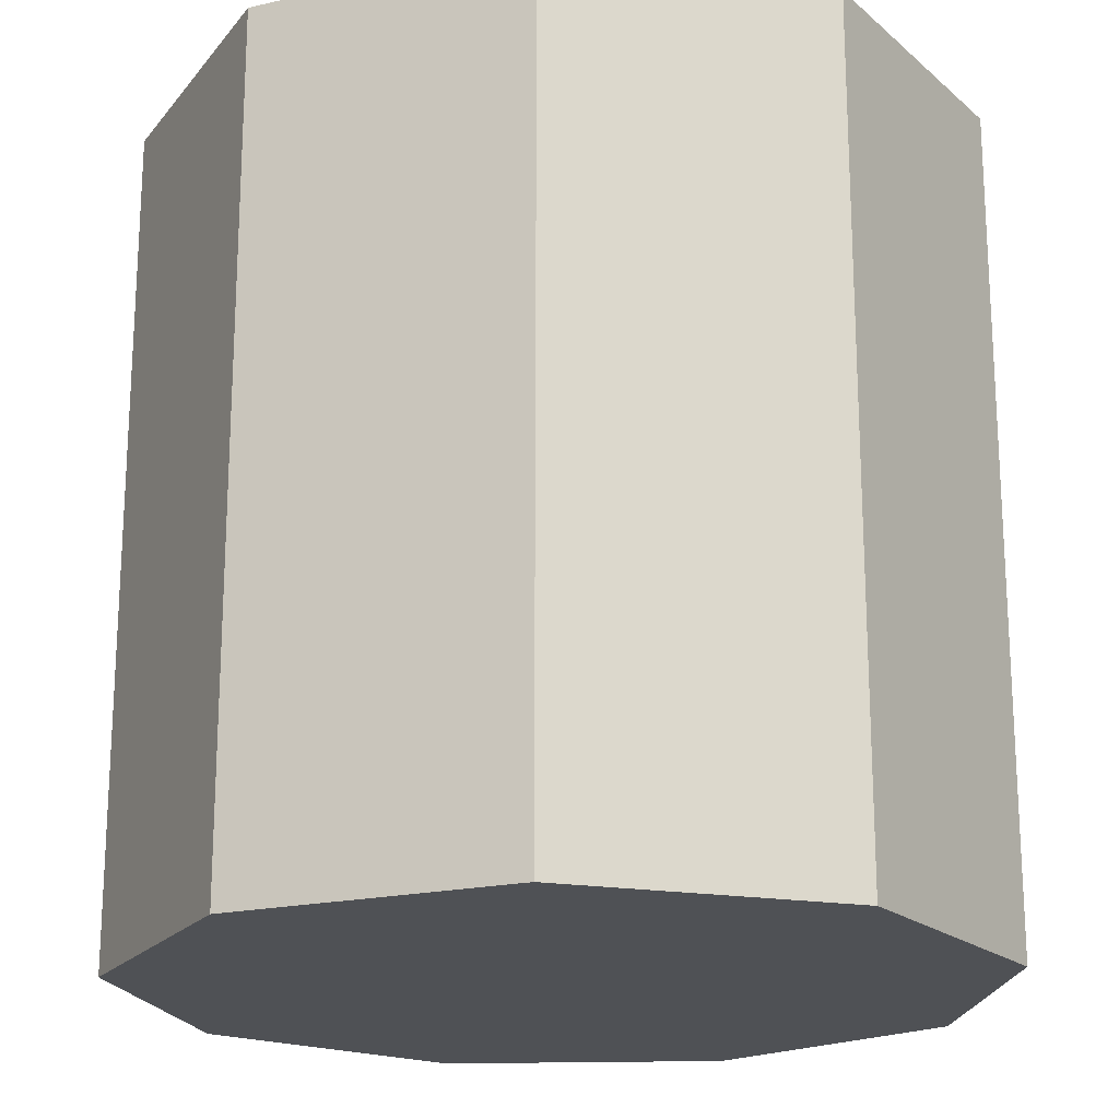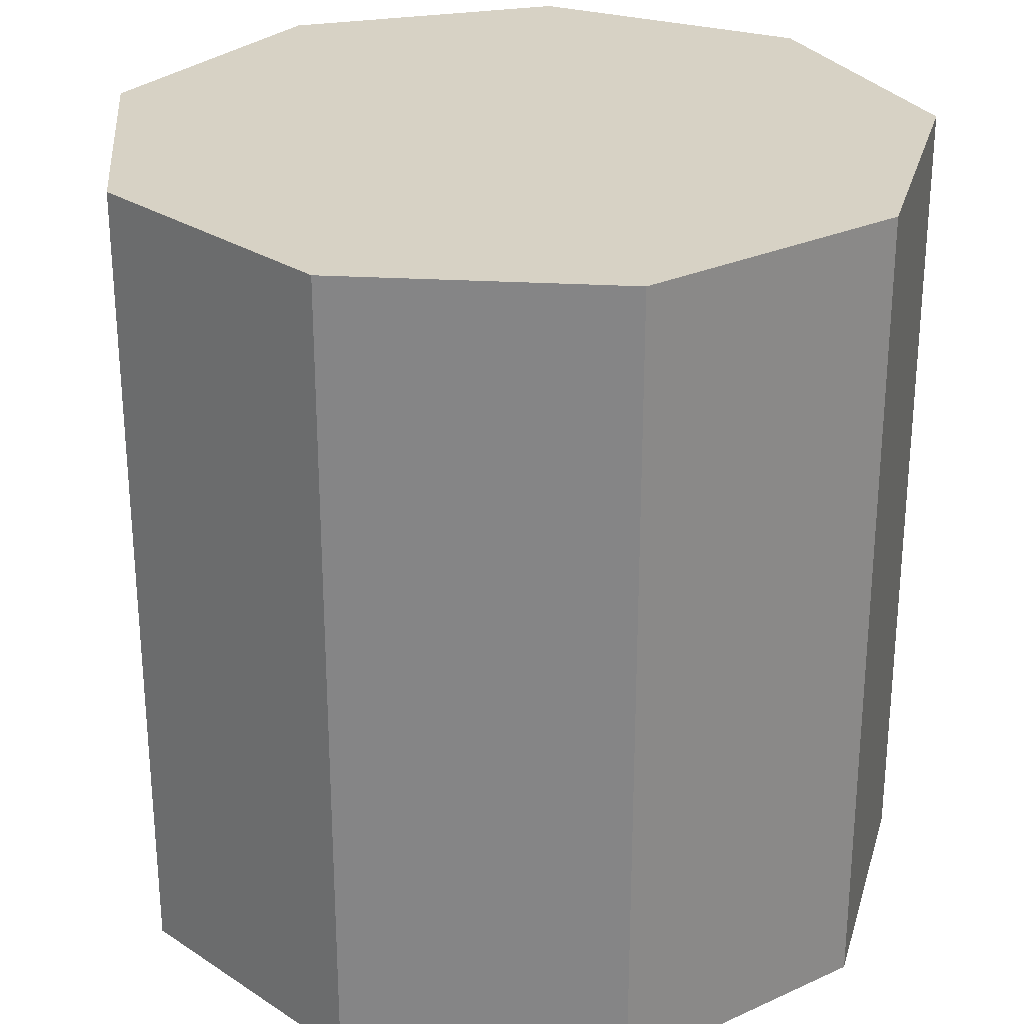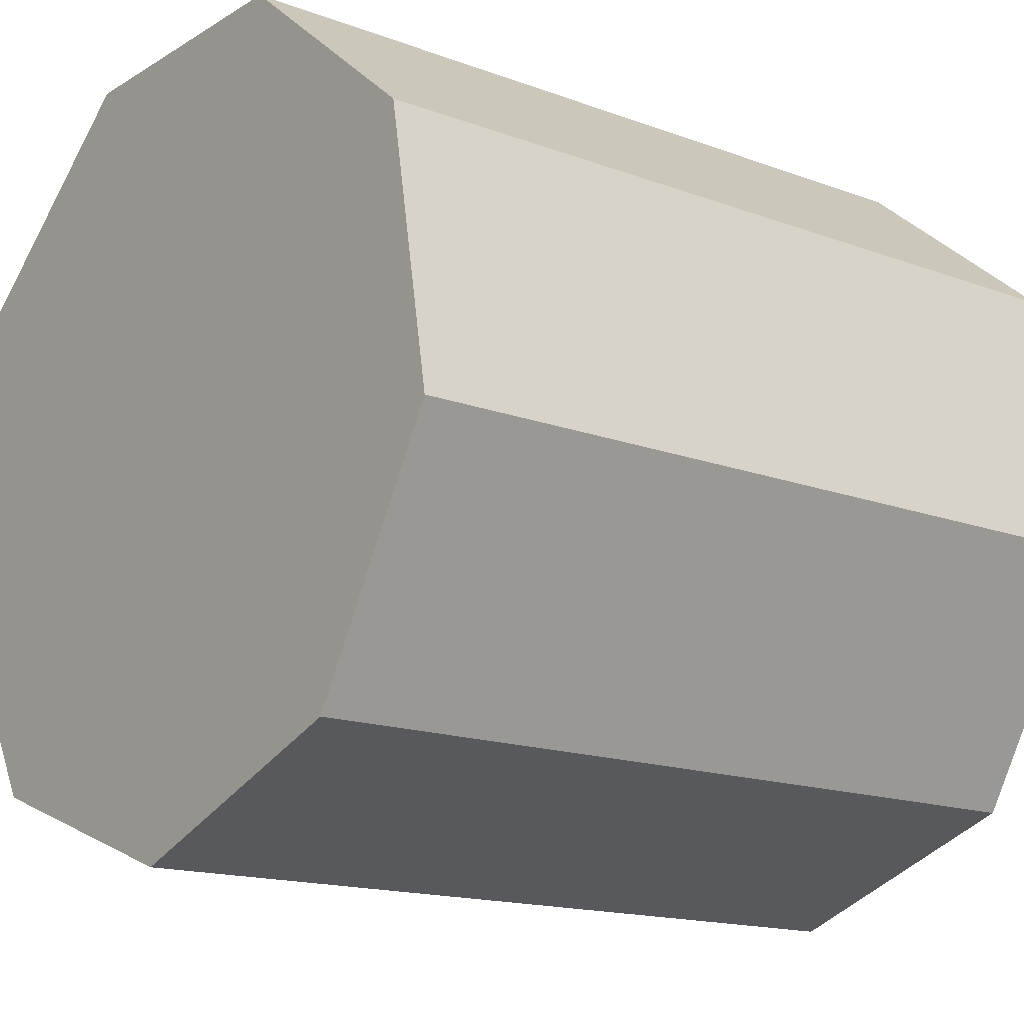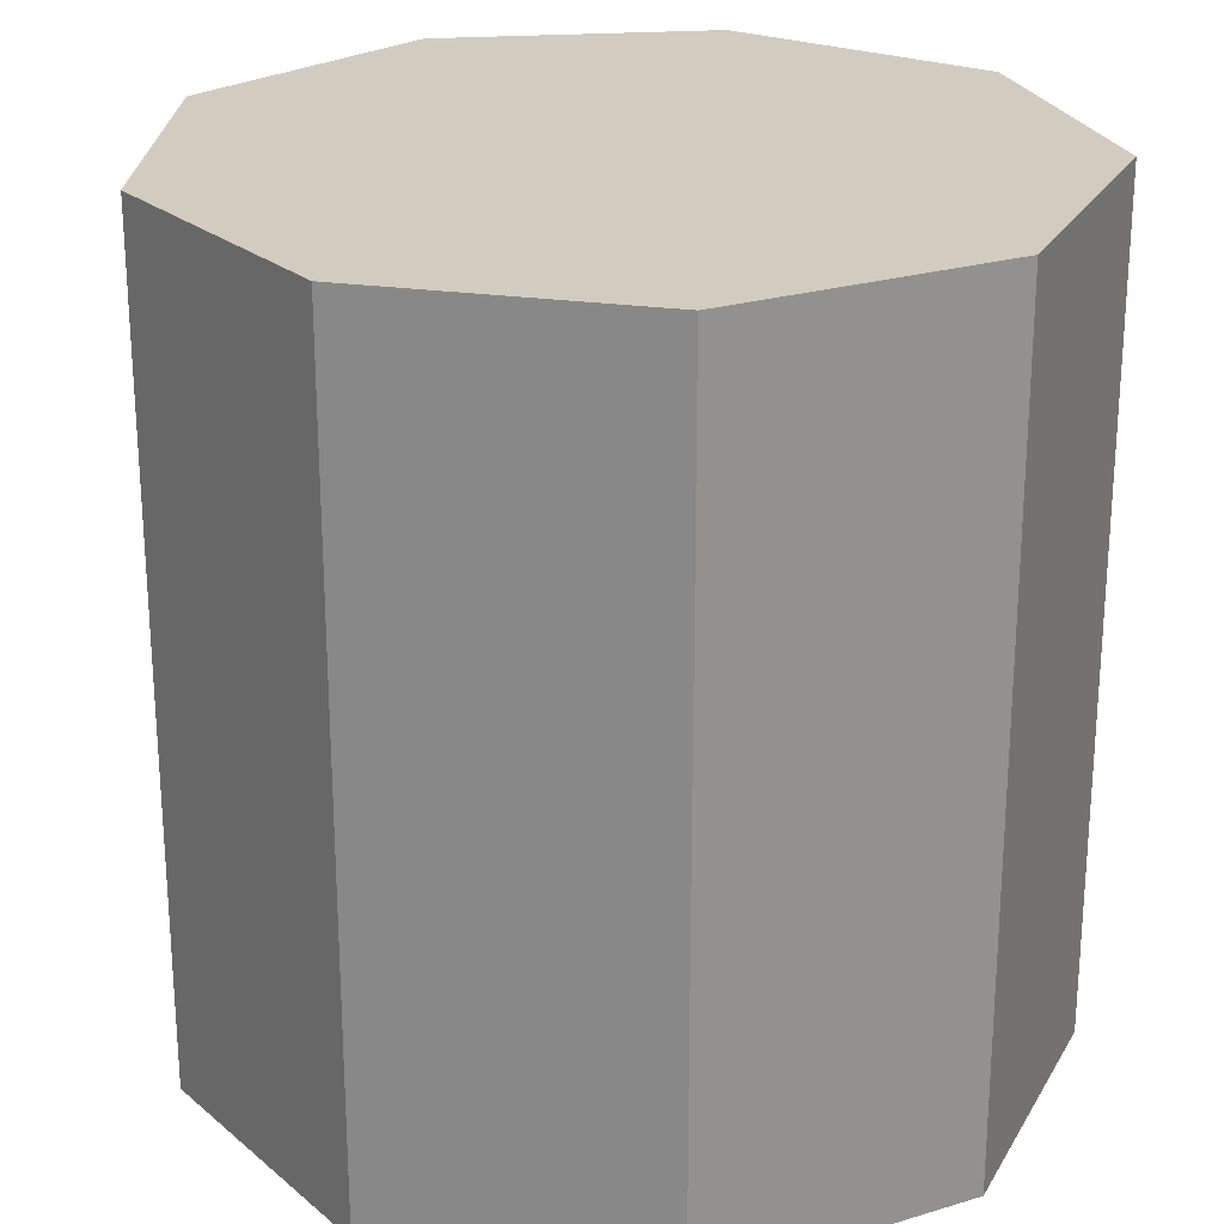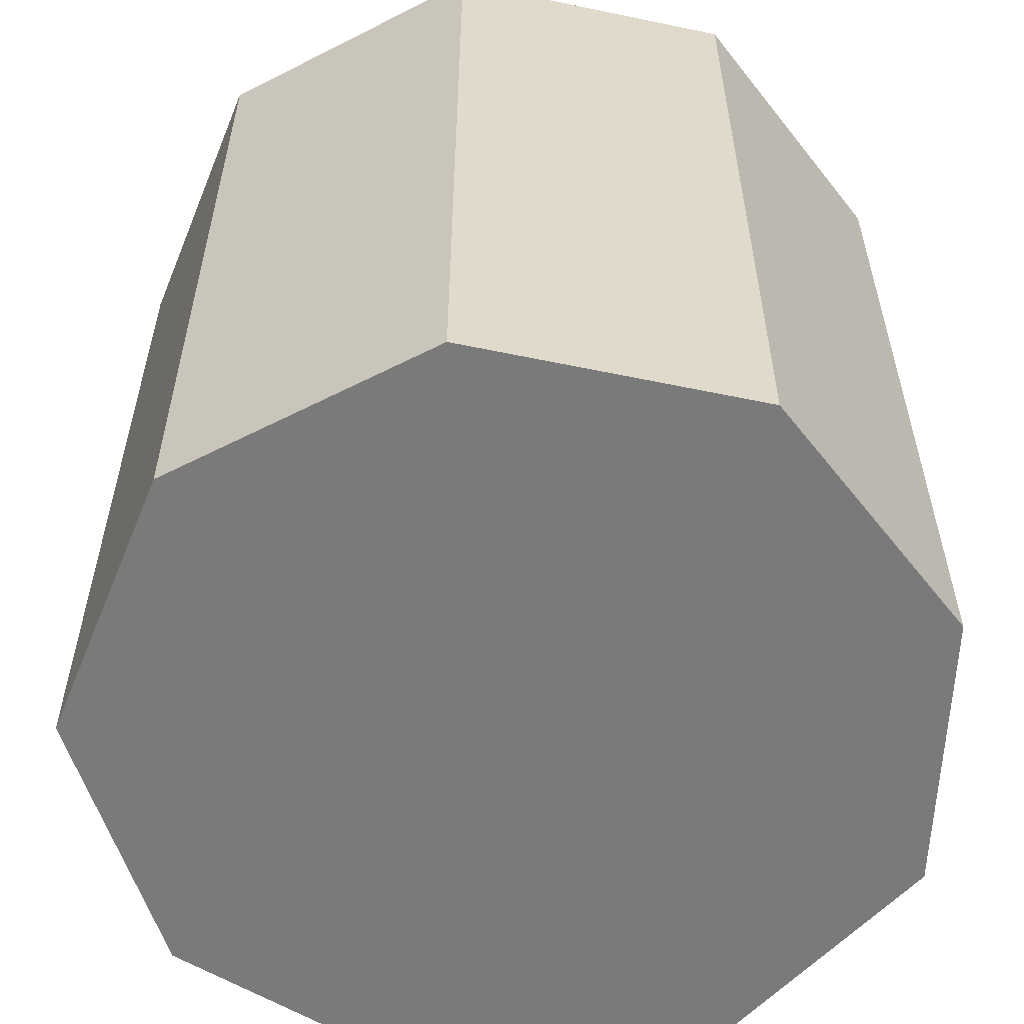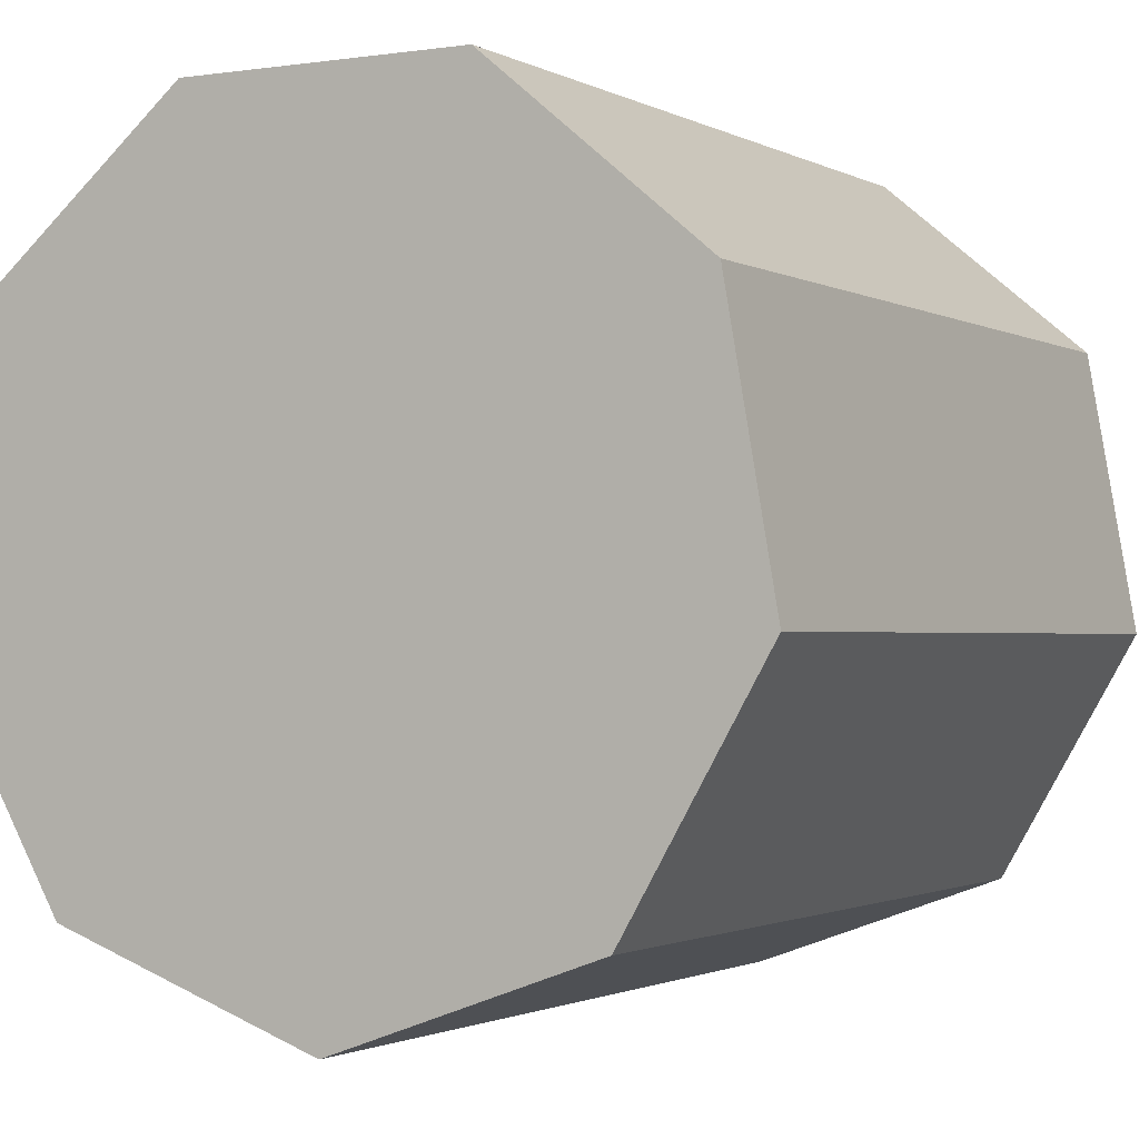
<metadata>
{"format":"obj","ext":"obj","renderer":"f3d","projection":"perspective","resolution":1024,"background":"white","views":[{"elev":-19.7,"azim":-16.8,"up":"+Y"},{"elev":27.4,"azim":-155.0,"up":"+Y"},{"elev":-15.4,"azim":51.6,"up":"+Z"},{"elev":24.2,"azim":-106.7,"up":"+Y"},{"elev":-58.1,"azim":-12.2,"up":"+Y"},{"elev":-1.4,"azim":-151.0,"up":"+Z"}]}
</metadata>
<code>
o Cylinder_Cylinder.001
v 0 -1 -1
v 0 1 -1
v 0.6428 -1 -0.766
v 0.6428 1 -0.766
v 0.9848 -1 -0.1736
v 0.9848 1 -0.1736
v 0.866 -1 0.5
v 0.866 1 0.5
v 0.342 -1 0.9397
v 0.342 1 0.9397
v -0.342 -1 0.9397
v -0.342 1 0.9397
v -0.866 -1 0.5
v -0.866 1 0.5
v -0.9848 -1 -0.1736
v -0.9848 1 -0.1736
v -0.6428 -1 -0.766
v -0.6428 1 -0.766
f 2 3 1
f 4 5 3
f 6 7 5
f 8 9 7
f 10 11 9
f 12 13 11
f 14 15 13
f 2 12 8
f 16 17 15
f 18 1 17
f 17 3 11
f 2 4 3
f 4 6 5
f 6 8 7
f 8 10 9
f 10 12 11
f 12 14 13
f 14 16 15
f 6 4 8
f 4 2 8
f 2 18 16
f 16 14 2
f 14 12 2
f 12 10 8
f 16 18 17
f 18 2 1
f 17 1 3
f 3 5 11
f 5 7 11
f 7 9 11
f 11 13 15
f 15 17 11

</code>
